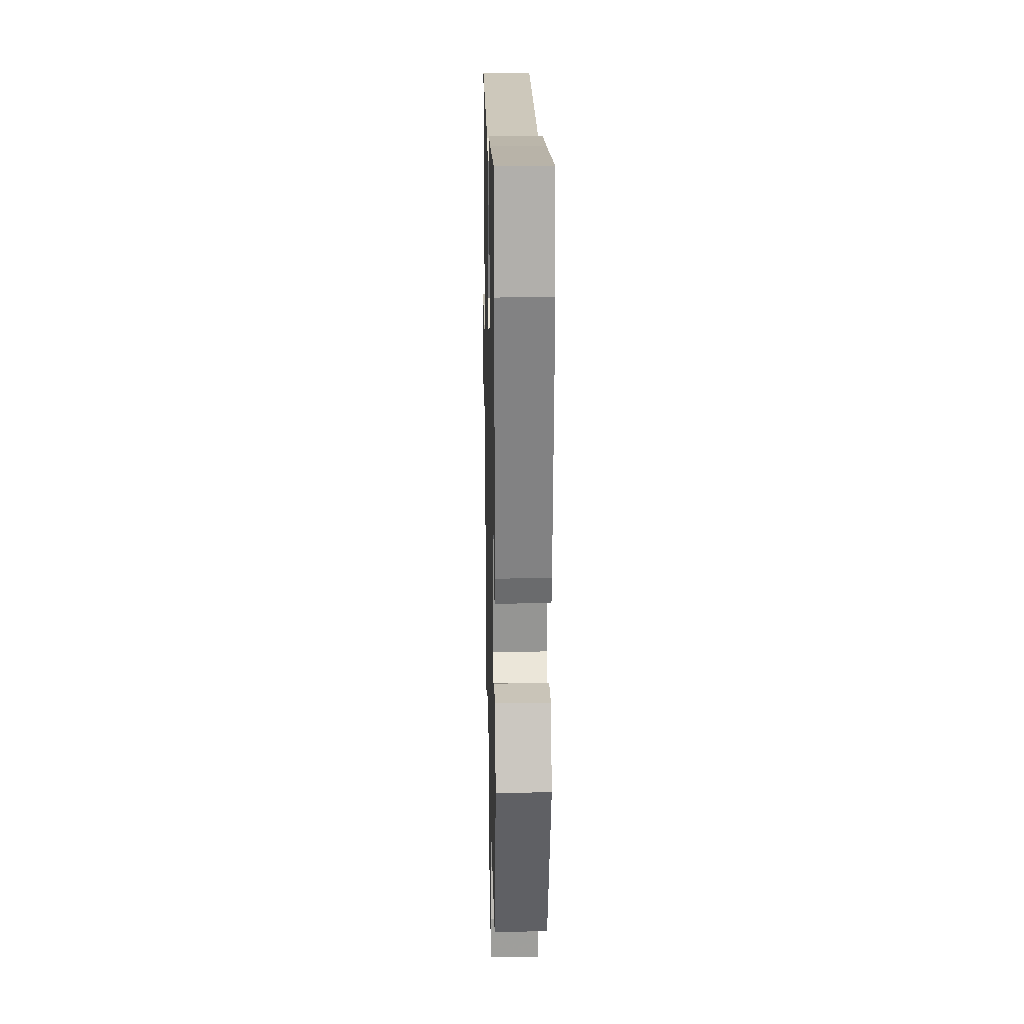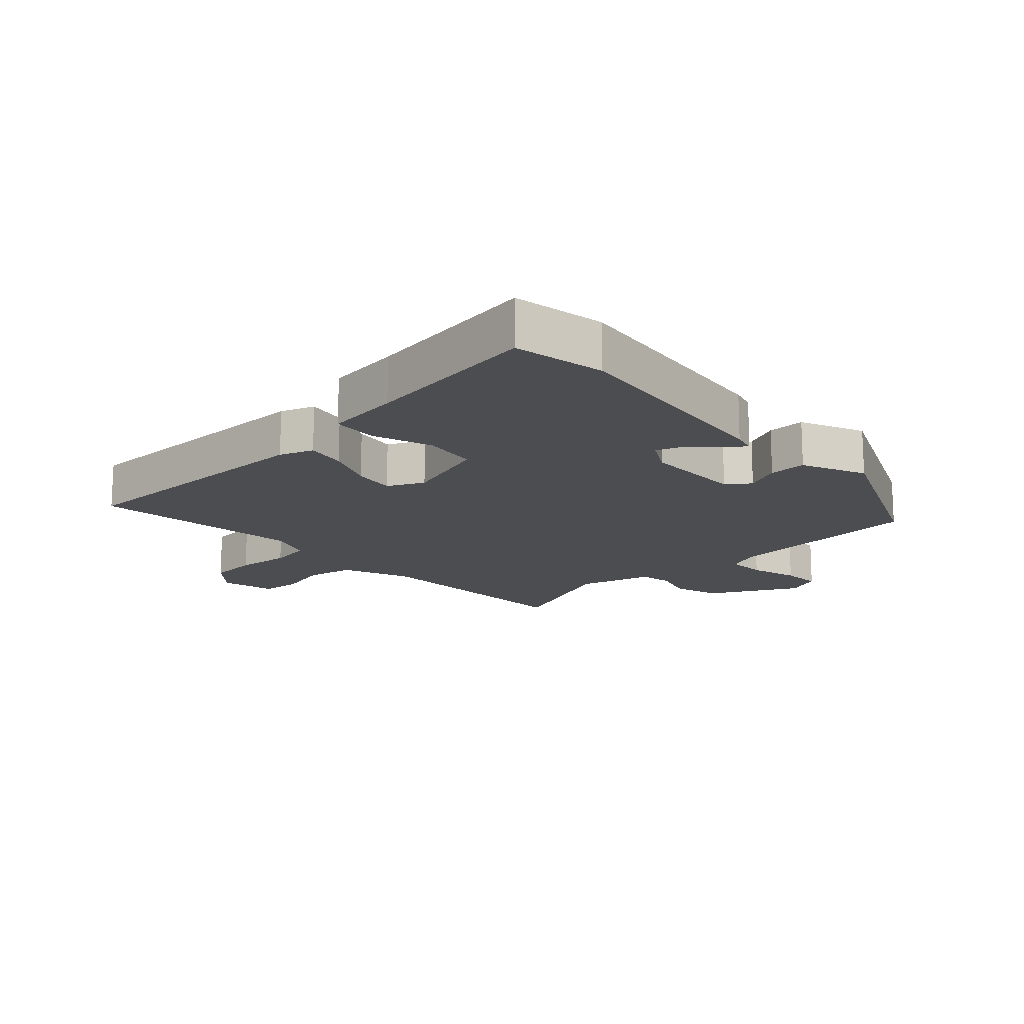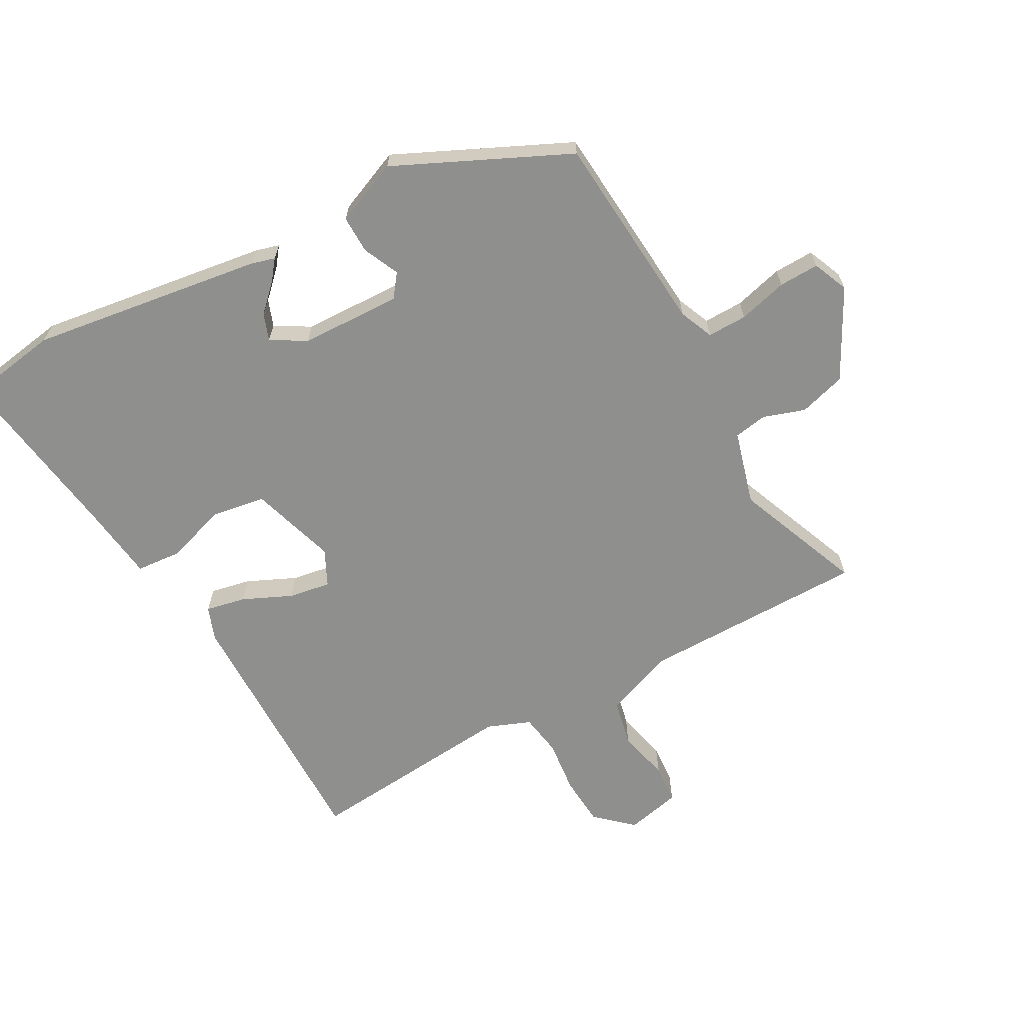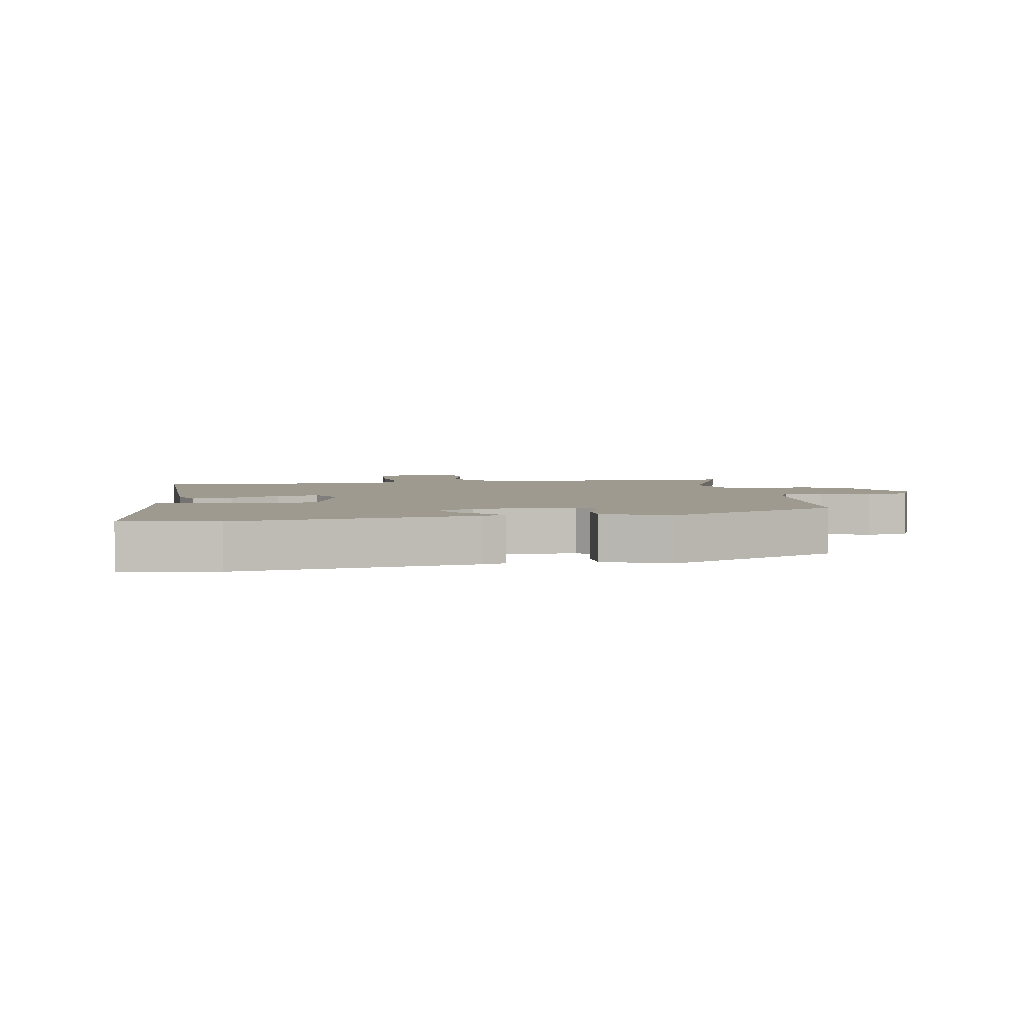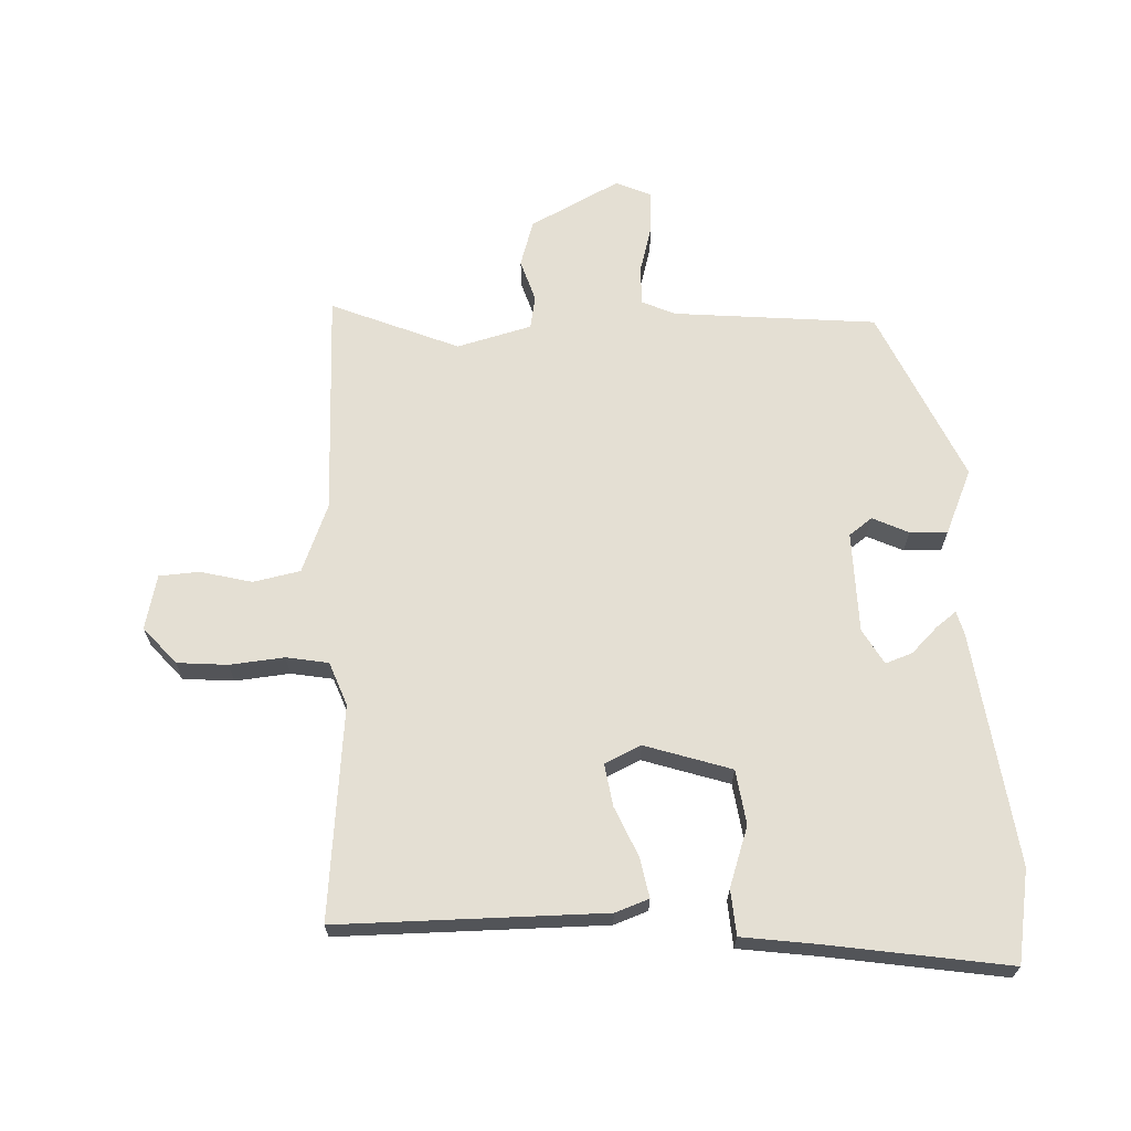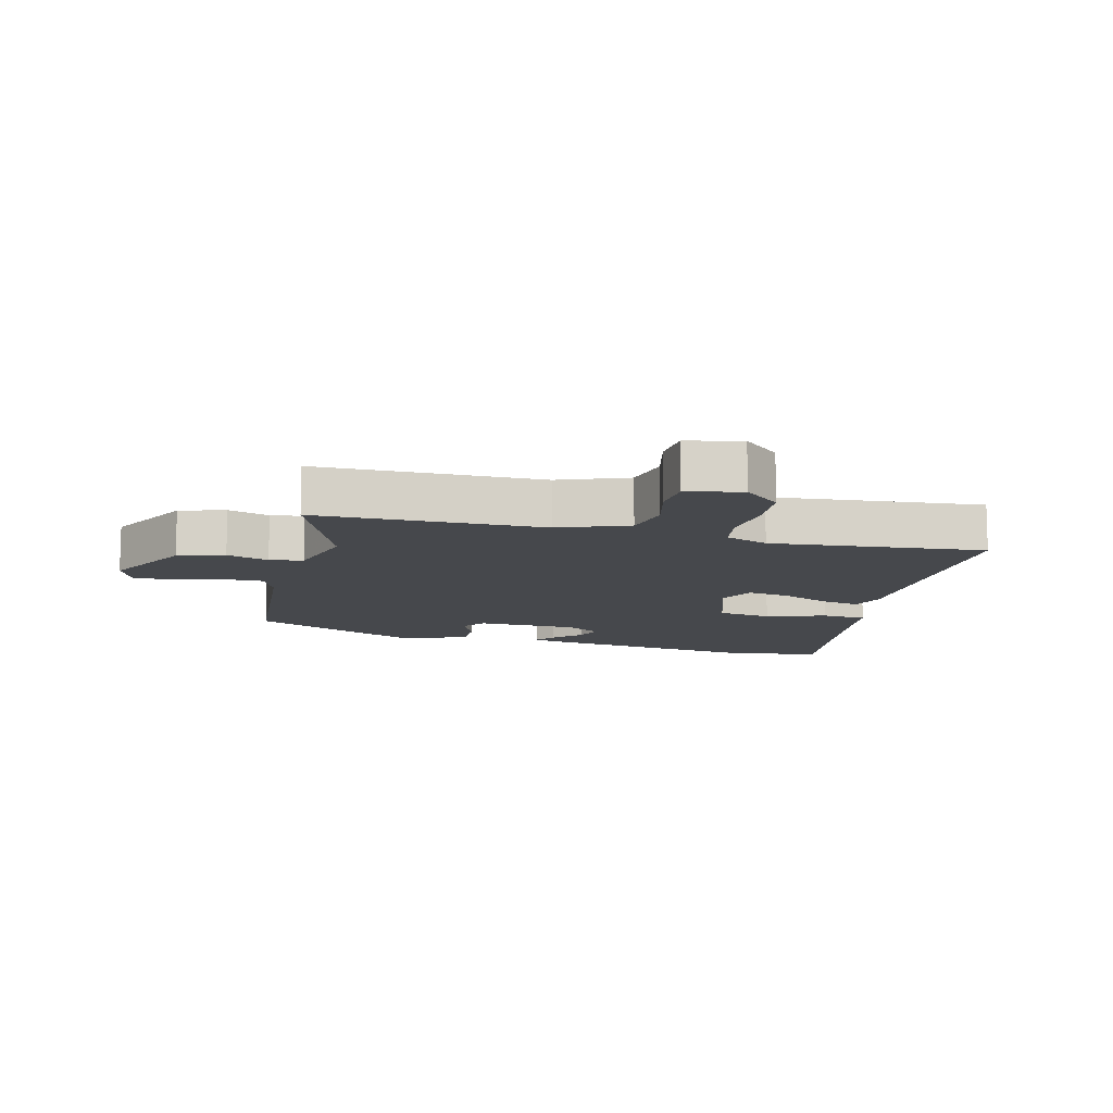
<metadata>
{"format":"obj","ext":"obj","renderer":"f3d","projection":"perspective","resolution":1024,"background":"white","views":[{"elev":22.1,"azim":88.7,"up":"+Z"},{"elev":-15.6,"azim":42.6,"up":"+Y"},{"elev":-65.2,"azim":117.9,"up":"+Y"},{"elev":3.7,"azim":79.3,"up":"+Y"},{"elev":66.6,"azim":-2.7,"up":"+Y"},{"elev":-11.4,"azim":-104.9,"up":"+Y"}]}
</metadata>
<code>
v 0.38 0.07 -0.492
v 0.058 0.07 -0.523
v 0.004 0.07 -0.547
v 0.006 0.07 -0.61
v 0.028 0.07 -0.688
v 0.031 0.07 -0.752
v -0.025 0.07 -0.777
v -0.168 0.07 -0.704
v -0.191 0.07 -0.63
v -0.17 0.07 -0.563
v -0.18 0.07 -0.51
v -0.299 0.07 -0.479
v -0.502 0.07 -0.564
v -0.51 0.07 -0.204
v -0.554 0.07 -0.094
v -0.629 0.07 -0.079
v -0.711 0.07 -0.1
v -0.775 0.07 -0.096
v -0.796 0.07 -0.009
v -0.745 0.07 0.05
v -0.665 0.07 0.057
v -0.578 0.07 0.049
v -0.511 0.07 0.061
v -0.485 0.07 0.13
v -0.521 0.07 0.47
v -0.098 0.07 0.472
v -0.044 0.07 0.453
v -0.056 0.07 0.389
v -0.09 0.07 0.31
v -0.1 0.07 0.243
v -0.042 0.07 0.216
v 0.095 0.07 0.261
v 0.107 0.07 0.348
v 0.074 0.07 0.443
v 0.079 0.07 0.516
v 0.2 0.07 0.533
v 0.486 0.07 0.579
v 0.512 0.07 0.432
v 0.465 0.07 0.06
v 0.455 0.07 0.022
v 0.423 0.07 0.046
v 0.381 0.07 0.087
v 0.338 0.07 0.102
v 0.306 0.07 0.046
v 0.304 0.07 -0.115
v 0.341 0.07 -0.142
v 0.398 0.07 -0.115
v 0.458 0.07 -0.113
v 0.503 0.07 -0.215
v 0.38 0 -0.492
v 0.058 0 -0.523
v 0.004 0 -0.547
v 0.006 0 -0.61
v 0.028 0 -0.688
v 0.031 0 -0.752
v -0.025 0 -0.777
v -0.168 0 -0.704
v -0.191 0 -0.63
v -0.17 0 -0.563
v -0.18 0 -0.51
v -0.299 0 -0.479
v -0.502 0 -0.564
v -0.51 0 -0.204
v -0.554 0 -0.094
v -0.629 0 -0.079
v -0.711 0 -0.1
v -0.775 0 -0.096
v -0.796 0 -0.009
v -0.745 0 0.05
v -0.665 0 0.057
v -0.578 0 0.049
v -0.511 0 0.061
v -0.485 0 0.13
v -0.521 0 0.47
v -0.098 0 0.472
v -0.044 0 0.453
v -0.056 0 0.389
v -0.09 0 0.31
v -0.1 0 0.243
v -0.042 0 0.216
v 0.095 0 0.261
v 0.107 0 0.348
v 0.074 0 0.443
v 0.079 0 0.516
v 0.2 0 0.533
v 0.486 0 0.579
v 0.512 0 0.432
v 0.465 0 0.06
v 0.455 0 0.022
v 0.423 0 0.046
v 0.381 0 0.087
v 0.338 0 0.102
v 0.306 0 0.046
v 0.304 0 -0.115
v 0.341 0 -0.142
v 0.398 0 -0.115
v 0.458 0 -0.113
v 0.503 0 -0.215
f 49 1 2
f 48 49 2
f 47 48 2
f 46 47 2
f 45 46 2 3
f 44 45 3
f 40 41 42
f 39 40 42
f 38 39 42
f 37 38 42
f 36 37 42
f 36 42 43
f 35 36 43
f 34 35 43
f 33 34 43
f 32 33 43 44
f 27 28 29
f 26 27 29
f 25 26 29
f 24 25 29
f 23 24 29 30
f 20 21 22
f 19 20 22
f 18 19 22
f 17 18 22
f 16 17 22
f 15 16 22 23
f 23 30 31
f 15 23 31
f 14 15 31
f 8 9 10
f 7 8 10
f 6 7 10
f 5 6 10
f 4 5 10
f 3 4 10 11
f 44 3 11 12
f 31 32 44
f 14 31 44
f 13 14 44
f 12 13 44
f 51 50 98
f 51 98 97
f 51 97 96
f 51 96 95
f 52 51 95 94
f 52 94 93
f 91 90 89
f 91 89 88
f 91 88 87
f 91 87 86
f 91 86 85
f 92 91 85
f 92 85 84
f 92 84 83
f 92 83 82
f 93 92 82 81
f 78 77 76
f 78 76 75
f 78 75 74
f 78 74 73
f 79 78 73 72
f 71 70 69
f 71 69 68
f 71 68 67
f 71 67 66
f 71 66 65
f 72 71 65 64
f 80 79 72
f 80 72 64
f 80 64 63
f 59 58 57
f 59 57 56
f 59 56 55
f 59 55 54
f 59 54 53
f 60 59 53 52
f 61 60 52 93
f 93 81 80
f 93 80 63
f 93 63 62
f 93 62 61
f 1 50 51 2
f 2 51 52 3
f 3 52 53 4
f 4 53 54 5
f 5 54 55 6
f 6 55 56 7
f 7 56 57 8
f 8 57 58 9
f 9 58 59 10
f 10 59 60 11
f 11 60 61 12
f 12 61 62 13
f 13 62 63 14
f 14 63 64 15
f 15 64 65 16
f 16 65 66 17
f 17 66 67 18
f 18 67 68 19
f 19 68 69 20
f 20 69 70 21
f 21 70 71 22
f 22 71 72 23
f 23 72 73 24
f 24 73 74 25
f 25 74 75 26
f 26 75 76 27
f 27 76 77 28
f 28 77 78 29
f 29 78 79 30
f 30 79 80 31
f 31 80 81 32
f 32 81 82 33
f 33 82 83 34
f 34 83 84 35
f 35 84 85 36
f 36 85 86 37
f 37 86 87 38
f 38 87 88 39
f 39 88 89 40
f 40 89 90 41
f 41 90 91 42
f 42 91 92 43
f 43 92 93 44
f 44 93 94 45
f 45 94 95 46
f 46 95 96 47
f 47 96 97 48
f 48 97 98 49
f 49 98 50 1

</code>
